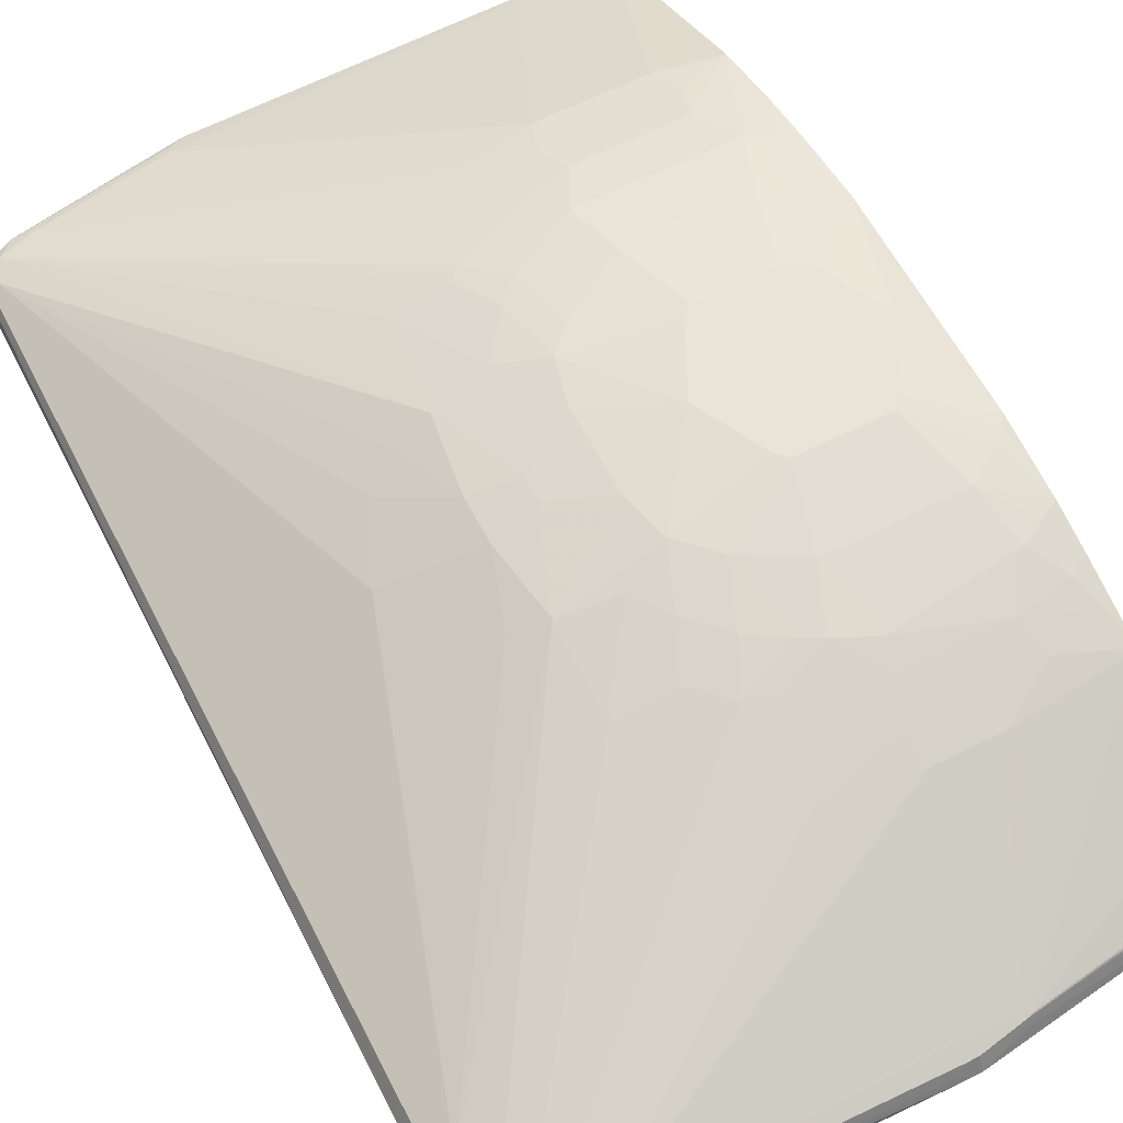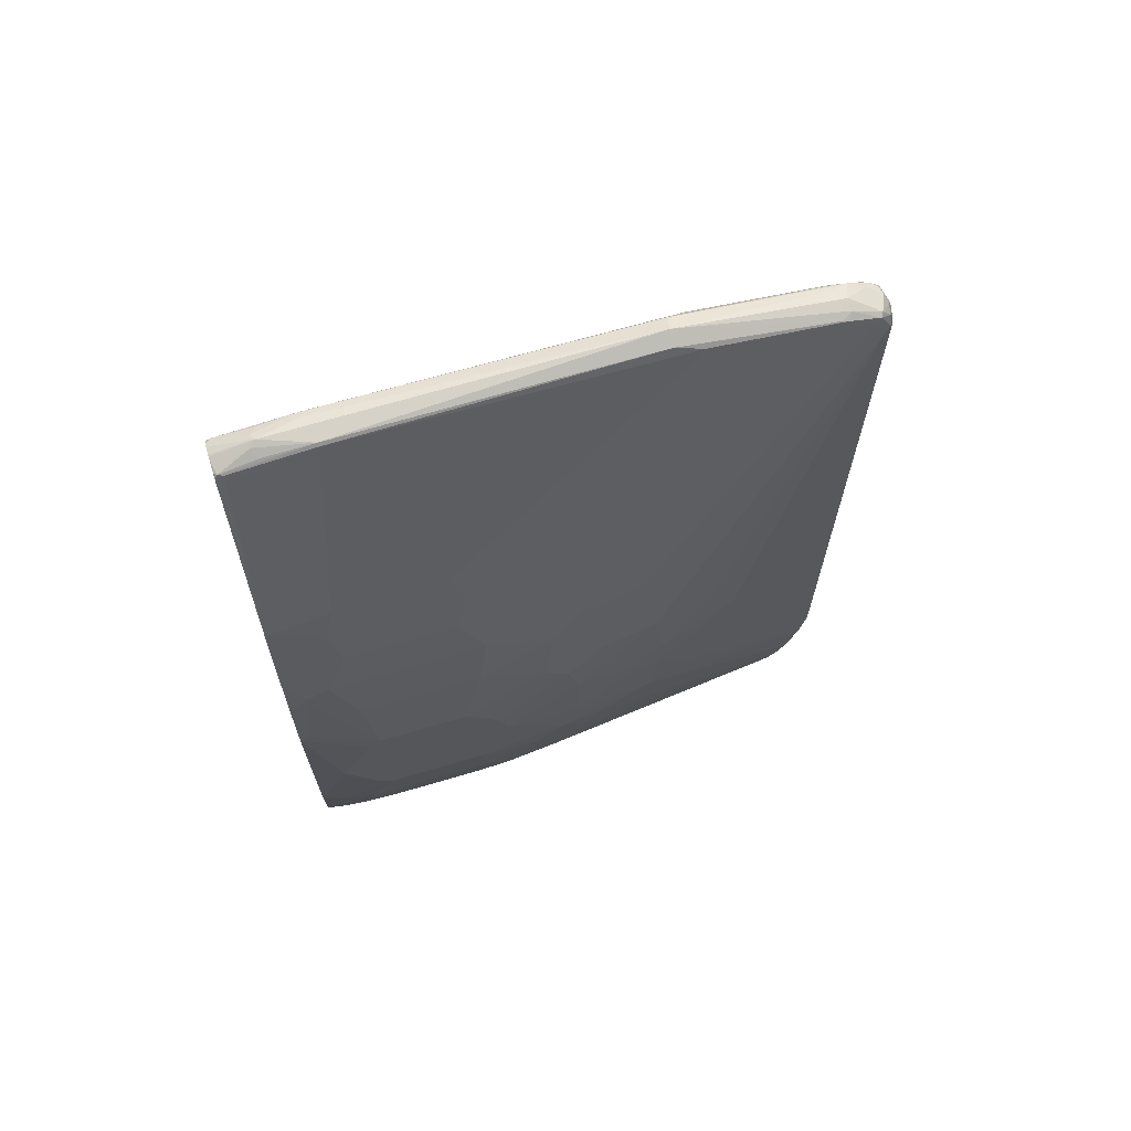
<metadata>
{"format":"obj","ext":"obj","renderer":"f3d","projection":"perspective","resolution":1024,"background":"white","views":[{"elev":60.9,"azim":152.4,"up":"+Y"},{"elev":69.5,"azim":-16.4,"up":"+Z"}]}
</metadata>
<code>
v 0.7381 0 -0.4974
v 0.7274 -0.02137 -0.4974
v 0.7381 0 -0.5455
v 0.7274 0.02137 -0.492
v 0.7221 0.01601 0.6257
v 0.7221 0 0.6417
v 0.7221 -0.01601 0.6257
v 0.7167 -0.02674 0.6257
v 0.7274 -0.02137 -0.5455
v 0.7328 0.01069 -0.5508
v 0.7341 -0.008004 -0.5536
v 0.7221 0 -0.6097
v 0.7274 0.02137 -0.5402
v 0.7167 0.02674 0.6204
v 0.7141 0.02406 0.6498
v 0.7194 0.01337 0.6391
v 0.7181 -0.01803 0.6417
v 0.7114 0.005322 0.6631
v 0.7167 -0.005322 0.6524
v 0.7141 -0.02806 0.6338
v 0.706 -0.03206 0.6257
v 0.5242 -0.123 0
v 0.7167 -0.02674 -0.5776
v 0.7181 -0.02406 -0.5857
v 0.7281 -0.01601 -0.5615
v 0.7167 0.01069 -0.615
v 0.7167 0.02674 -0.5829
v 0.7181 -0.008004 -0.6178
v 0.706 0 -0.6578
v 0.702 0.01601 -0.6598
v 0.706 0.03206 0.6257
v 0.5242 0.123 -0.005347
v 0.69 0.03206 0.6578
v 0.698 0.02406 0.6659
v 0.7087 0.01869 0.6605
v 0.7141 -0.02005 0.6498
v 0.7007 0.01069 0.6685
v 0.7007 -0.02137 0.6685
v 0.698 -0.02806 0.6659
v 0.69 -0.03206 0.6578
v 0.369 -0.1765 0.1444
v 0.4172 -0.1604 0.1283
v 0.4653 -0.1444 0.09624
v 0.5135 -0.1283 0
v 0.706 -0.03206 -0.5776
v 0.7007 -0.02674 -0.6417
v 0.702 -0.02406 -0.6498
v 0.698 0.02406 -0.6618
v 0.7007 0.02674 -0.6471
v 0.706 0.03206 -0.5776
v 0.702 -0.008004 -0.6659
v 0.6846 0 -0.7006
v 0.686 0.01601 -0.6919
v 0.5135 0.1283 0
v 0.4653 0.1444 0.09624
v 0.4172 0.1604 0.1283
v 0.369 0.1765 0.1444
v 0.6418 0.03206 0.6738
v 0.6659 0.02406 0.6819
v 0.353 0.1604 0.2887
v 0.2728 0.1765 0.2887
v 0.2568 0.1765 0.3048
v 0.1926 0.1765 0.3368
v 0.69 0.01601 0.6738
v 0.6579 0 0.6899
v 0.6579 -0.01803 0.686
v 0.6499 -0.02806 0.6819
v 0.6418 -0.03206 0.6738
v 0.1926 -0.1765 0.3368
v 0.2568 -0.1765 0.3048
v 0.2728 -0.1765 0.2887
v 0.353 -0.1604 0.2887
v 0.2888 -0.1925 0.1604
v 0.2247 -0.2086 0.1283
v 0.2407 -0.2086 0.06416
v 0.3209 -0.1925 0.01604
v 0.3851 -0.1765 0.03208
v 0.3851 -0.1765 -0.03208
v 0.4172 -0.1604 -0.1283
v 0.369 -0.1765 -0.1444
v 0.69 -0.03206 -0.6417
v 0.6919 -0.02806 -0.6578
v 0.6779 -0.02406 -0.698
v 0.696 -0.01601 -0.6738
v 0.682 0.02406 -0.6939
v 0.6846 0.02674 -0.6792
v 0.69 0.03206 -0.6417
v 0.369 0.1765 -0.1444
v 0.4172 0.1604 -0.1283
v 0.3851 0.1765 -0.03208
v 0.686 -0.008004 -0.698
v 0.6759 -0.01601 -0.702
v 0.6418 0 -0.7219
v 0.682 0.008004 -0.702
v 0.3851 0.1765 0.03208
v 0.3209 0.1925 0.01604
v 0.2407 0.2086 0.06416
v 0.2247 0.2086 0.1283
v 0.2888 0.1925 0.1604
v 0.4493 0.03206 0.7059
v 0.6365 0.02674 0.6845
v 0.1444 0.1765 0.3529
v 0.1605 0.1604 0.4011
v 0.1765 0.1444 0.4493
v 0.4225 0.02137 0.7273
v 0.4172 0 0.7381
v 0.6418 0.01601 0.6899
v 0.6552 0.01337 0.6873
v 0.2407 0.1925 0.2246
v 0.2086 0.1925 0.2566
v 0.1123 0.1925 0.3048
v 0.6418 -0.01601 0.6899
v 0.6418 -0.02674 0.6845
v 0.4172 -0.02137 0.7273
v 0.4573 -0.02806 0.714
v 0.4493 -0.03206 0.7059
v 0.1765 -0.1444 0.4493
v 0.1605 -0.1604 0.4011
v 0.1444 -0.1765 0.3529
v 0.1123 -0.1925 0.3048
v 0.2086 -0.1925 0.2566
v 0.2568 -0.1925 0.2085
v 0.1926 -0.2086 0.1604
v 0.08024 -0.2246 0.09624
v 0.1123 -0.2246 0.04812
v 0.1284 -0.2246 0
v 0.2407 -0.2086 -0.06416
v 0.3209 -0.1925 -0.01604
v 0.2247 -0.2086 -0.1283
v 0.2888 -0.1925 -0.1604
v 0.369 -0.1604 -0.2727
v 0.6739 -0.03206 -0.6738
v 0.6759 -0.02806 -0.6899
v 0.6632 -0.02674 -0.7006
v 0.6298 -0.02406 -0.714
v 0.6472 -0.01069 -0.7166
v 0.6579 0.01601 -0.712
v 0.6659 0.02406 -0.702
v 0.6739 0.02806 -0.6919
v 0.6739 0.03206 -0.6738
v 0.369 0.1604 -0.2727
v 0.2888 0.1925 -0.1604
v 0.2247 0.2086 -0.1283
v 0.2407 0.2086 -0.06416
v 0.3209 0.1925 -0.01604
v 0.6151 -0.02674 -0.7166
v 0.6097 -0.01601 -0.7219
v 0.1926 0 -0.7381
v 0.6097 0.01601 -0.7219
v 0.6178 0.02406 -0.718
v 0.6499 0.008004 -0.718
v 0.1284 0.2246 0
v 0.08024 0.2246 0.09624
v 0.1926 0.2086 0.1604
v -0.03468 0.02938 0.7193
v -0.02398 0.02406 0.73
v 0.4439 0.02674 0.7166
v 0.08024 0.1444 0.4653
v 0.08024 0.1765 0.3691
v 0.09629 0.1604 0.4172
v -0.03468 0.01337 0.7354
v -0.1122 0 0.7381
v -0.04003 -0.02406 0.7341
v 0.09629 0.2086 0.2246
v -0.1122 0.1925 0.3048
v -0.04003 -0.02806 0.73
v 0.08024 -0.1444 0.4653
v 0.09629 -0.1604 0.4172
v 0.08024 -0.1765 0.3691
v -0.1122 -0.1925 0.3048
v 0.09629 -0.2086 0.2246
v 0.06419 -0.2246 0.1123
v 0.08024 -0.2246 -0.1123
v 0.1765 -0.2086 -0.1764
v 0.2568 -0.1925 -0.2085
v 0.2888 -0.1765 -0.2727
v 0.6579 -0.03206 -0.6899
v 0.2728 -0.1765 -0.2887
v 0.6579 0.02674 -0.7006
v 0.6579 0.03206 -0.6899
v 0.2728 0.1765 -0.2887
v 0.2888 0.1765 -0.2727
v 0.2568 0.1925 -0.2085
v 0.1765 0.2086 -0.1764
v 0.08024 0.2246 -0.09624
v 0.6097 -0.03206 -0.7059
v 0.1177 -0.02674 -0.7166
v 0.1872 -0.02137 -0.7273
v 0.1979 -0.01069 -0.7326
v 0.1765 0 -0.7381
v 0.2006 0.008004 -0.7341
v 0.1926 0.02137 -0.7273
v 0.6097 0.02674 -0.7166
v 0.06419 0.2246 0.1123
v -0.05011 0.02806 0.7219
v -0.05207 0.02406 0.73
v -0.08015 0.1444 0.4653
v -0.05011 0.01601 0.7341
v -0.08015 0.1765 0.3691
v -0.1203 -0.008004 0.7341
v -0.1176 0.01069 0.7326
v -0.1657 0.02674 0.7166
v -0.1604 0.01601 0.7219
v -0.1727 0.01601 0.7193
v -0.1727 0.003782 0.7219
v -0.1727 0 0.7219
v -0.1604 -0.01601 0.7219
v -0.1684 -0.02406 0.718
v -0.1122 -0.02137 0.7273
v -0.1604 -0.02674 0.7166
v -0.08015 0.2086 0.2246
v -0.1443 0.1925 0.2887
v -0.1727 0.1765 0.3368
v -0.1727 0.1444 0.4493
v -0.1604 -0.03206 0.7059
v -0.08015 -0.1444 0.4653
v -0.08015 -0.1765 0.3691
v -0.1727 -0.1765 0.3368
v -0.1443 -0.1925 0.2887
v -0.08015 -0.2086 0.2246
v -0.1727 -0.1444 0.4493
v -0.0641 -0.2246 0.1123
v -0.0641 -0.2246 -0.1123
v 0.09629 -0.2086 -0.2246
v 0.1605 -0.1925 -0.2887
v 0.2086 -0.1925 -0.2566
v 0.2247 -0.1444 -0.4493
v 0.2407 -0.1765 -0.3208
v 0.2086 -0.1765 -0.3368
v 0.6097 0.03206 -0.7059
v 0.2247 0.1444 -0.4493
v 0.2086 0.1765 -0.3368
v 0.2407 0.1765 -0.3208
v 0.2086 0.1925 -0.2566
v 0.06419 0.2246 -0.1123
v 0.1605 0.1925 -0.2887
v 0.09629 0.2086 -0.2246
v 0.1123 -0.03206 -0.7059
v 0.09629 -0.1444 -0.4653
v 0.1712 -0.02137 -0.7273
v -0.1727 -0.06953 -0.599
v 0.005349 -0.02674 -0.7006
v -0.1727 -0.02137 -0.6792
v -0.1727 0 -0.6899
v 0.1123 0.01601 -0.7219
v 0.1123 0.02674 -0.7166
v 0.1765 0.02137 -0.7273
v 0.1123 -0.01601 -0.7219
v 0.5696 0.02806 -0.714
v -0.04806 0.2246 0.1123
v -0.1604 0.03206 0.7059
v -0.1069 0.02137 0.7273
v -0.0962 0.1604 0.4172
v -0.1727 0.02744 0.7108
v -0.1727 0.02093 0.7173
v -0.1727 -0.01983 0.7169
v -0.1727 -0.02617 0.7127
v -0.1727 -0.02775 0.7101
v -0.1122 0.2086 0.2085
v -0.1604 0.2086 0.1764
v -0.1727 0.1925 0.2605
v -0.1727 -0.02903 0.7075
v -0.0962 -0.1604 0.4172
v -0.1727 -0.1925 0.2605
v -0.1604 -0.2086 0.1764
v -0.1122 -0.2086 0.2085
v -0.1727 -0.2086 0.1642
v -0.08015 -0.2246 0.09624
v -0.08015 -0.2246 -0.09624
v -0.1443 -0.2086 -0.1925
v -0.0962 -0.2086 -0.2246
v 0.06687 -0.1899 -0.3182
v 0.1284 -0.1925 -0.3048
v 0.09629 -0.1604 -0.4172
v 0.08024 -0.1765 -0.3691
v 0.1123 0.03206 -0.7059
v 0.09629 0.1444 -0.4653
v 0.09629 0.1604 -0.4172
v 0.08024 0.1765 -0.3691
v 0.1284 0.1925 -0.3048
v -0.0641 0.2246 -0.1123
v 0.07222 0.1885 -0.3289
v -0.0962 0.2086 -0.2246
v -0.1727 -0.09016 -0.5578
v -0.1727 -0.07411 -0.5899
v 8.865e-05 -0.1444 -0.4653
v -0.1727 -0.1444 -0.4493
v -0.1727 -0.1245 -0.489
v -0.09085 -0.02674 -0.6845
v -0.1727 -0.01108 -0.6847
v -0.1727 0.002507 -0.6887
v 0.1043 0.02806 -0.714
v -0.1727 0.01324 -0.6834
v -0.1727 0.02137 -0.6792
v 8.865e-05 0.02674 -0.7006
v -0.08015 0.2246 0.09624
v -0.1727 0.2086 0.1642
v -0.1727 -0.2086 -0.1604
v -0.1283 -0.2246 0
v -0.1604 -0.2086 -0.1764
v -0.1727 -0.1925 -0.2727
v -0.1443 -0.1925 -0.2887
v -0.1122 -0.1925 -0.3048
v -0.0641 -0.1765 -0.3691
v 8.865e-05 0.1444 -0.4653
v -0.0641 0.1765 -0.3691
v -0.08015 0.2246 -0.09624
v -0.1443 0.2086 -0.1925
v -0.1122 0.1925 -0.3048
v -0.1727 0.1925 -0.2727
v -0.1443 0.1925 -0.2887
v -0.08015 -0.1604 -0.4172
v -0.1604 -0.1604 -0.4011
v -0.1727 -0.1765 -0.3368
v -0.007935 0.02806 -0.698
v -0.1727 0.06953 -0.599
v -0.1727 0.07613 -0.5858
v -0.1727 0.1391 -0.46
v -0.1727 0.1444 -0.4493
v -0.007935 0.1404 -0.4733
v -0.1042 0.02806 -0.6819
v -0.1283 0.2246 0
v -0.1727 0.2086 -0.1604
v -0.1443 -0.1765 -0.3529
v -0.08015 0.1604 -0.4172
v -0.1443 0.1765 -0.3529
v -0.1604 0.1604 -0.4011
v -0.1604 0.2086 -0.1764
v -0.1727 0.1765 -0.3368
f 1 2 9
f 180 232 233
f 181 233 234
f 181 234 183
f 181 183 182
f 184 234 236
f 184 236 237
f 184 237 235
f 180 231 232
f 186 227 239
f 186 286 238
f 187 238 241
f 187 241 242
f 187 242 243
f 187 243 240
f 190 244 245
f 190 245 246
f 186 239 286
f 180 230 231
f 179 230 180
f 179 193 230
f 170 219 266
f 170 266 220
f 170 217 221
f 170 221 218
f 171 220 222
f 171 222 172
f 173 223 271
f 173 271 224
f 173 224 174
f 174 224 225
f 174 225 226
f 175 226 228
f 175 228 178
f 175 178 176
f 177 227 186
f 177 228 229
f 177 229 227
f 190 246 247
f 170 218 219
f 190 247 191
f 190 248 244
f 204 255 254
f 204 254 214
f 204 214 213
f 204 213 261
f 204 261 297
f 204 297 323
f 204 323 310
f 202 214 254
f 204 310 329
f 204 319 318
f 204 318 317
f 204 317 316
f 204 316 294
f 204 294 293
f 204 293 291
f 204 291 244
f 204 329 319
f 202 251 214
f 202 204 203
f 202 255 204
f 191 247 192
f 192 247 292
f 192 292 249
f 192 249 193
f 193 249 230
f 195 251 202
f 195 202 196
f 195 197 251
f 196 201 198
f 196 202 252
f 196 252 201
f 197 253 214
f 197 214 251
f 199 214 253
f 200 208 209
f 201 252 202
f 202 254 255
f 190 240 248
f 204 244 290
f 167 169 168
f 167 263 217
f 146 240 188
f 146 188 189
f 146 189 148
f 146 148 147
f 148 189 188
f 148 188 240
f 148 240 190
f 146 187 240
f 148 190 191
f 148 150 149
f 150 191 192
f 150 192 193
f 152 185 235
f 152 235 281
f 152 281 307
f 152 307 322
f 148 191 150
f 146 238 187
f 146 186 238
f 143 234 184
f 138 179 139
f 138 150 193
f 138 193 179
f 139 179 180
f 139 180 140
f 140 180 233
f 140 233 181
f 140 181 182
f 140 182 141
f 141 182 183
f 141 183 142
f 142 183 143
f 143 184 235
f 143 235 185
f 143 185 152
f 143 152 144
f 143 183 234
f 152 322 296
f 167 217 169
f 152 296 250
f 152 194 153
f 162 208 200
f 163 200 209
f 163 209 208
f 163 208 210
f 163 210 166
f 164 194 250
f 164 250 211
f 162 207 208
f 165 211 259
f 165 212 213
f 165 213 214
f 165 214 199
f 166 210 215
f 166 215 216
f 166 216 167
f 167 216 263
f 165 259 212
f 162 206 207
f 162 205 206
f 162 204 205
f 154 194 164
f 155 195 196
f 155 196 156
f 155 158 197
f 155 197 195
f 156 196 198
f 156 198 161
f 158 160 159
f 158 159 199
f 158 199 253
f 158 253 197
f 161 198 162
f 162 200 163
f 162 198 201
f 162 201 202
f 162 202 203
f 162 203 204
f 152 250 194
f 137 150 138
f 204 290 243
f 204 241 285
f 271 303 272
f 272 303 304
f 272 304 275
f 272 275 273
f 276 292 305
f 277 305 325
f 277 325 306
f 271 302 303
f 277 306 279
f 279 306 282
f 279 282 280
f 281 283 308
f 281 308 328
f 281 328 307
f 282 309 283
f 282 306 309
f 277 279 278
f 271 301 302
f 270 300 301
f 270 301 271
f 243 290 248
f 244 291 245
f 244 248 290
f 245 291 293
f 245 293 246
f 246 292 247
f 246 293 294
f 246 295 315
f 246 315 292
f 259 296 260
f 260 296 297
f 260 297 261
f 264 267 265
f 267 298 299
f 267 299 268
f 269 298 300
f 269 299 298
f 283 310 308
f 242 289 243
f 283 309 311
f 286 312 287
f 305 319 325
f 306 326 309
f 306 325 327
f 306 327 326
f 307 328 323
f 307 323 322
f 308 310 328
f 305 320 319
f 309 326 311
f 310 311 326
f 310 326 329
f 313 324 314
f 315 321 316
f 319 329 327
f 319 327 325
f 326 327 329
f 310 323 328
f 304 313 312
f 304 324 313
f 303 324 304
f 287 312 313
f 287 313 314
f 292 315 316
f 292 316 317
f 292 317 318
f 292 318 319
f 292 319 320
f 292 320 305
f 294 316 321
f 294 321 315
f 294 315 295
f 296 322 297
f 297 322 323
f 298 301 300
f 301 314 324
f 301 324 302
f 302 324 303
f 283 311 310
f 204 243 241
f 241 289 242
f 240 243 248
f 210 258 215
f 211 250 296
f 211 296 259
f 212 259 260
f 212 260 261
f 212 261 213
f 215 258 262
f 208 258 210
f 215 262 221
f 216 221 263
f 217 263 221
f 218 264 219
f 219 264 265
f 219 265 266
f 220 266 222
f 222 265 267
f 215 221 216
f 208 257 258
f 208 256 257
f 206 208 207
f 204 285 284
f 204 284 288
f 204 288 287
f 204 287 314
f 204 314 301
f 204 301 298
f 204 298 267
f 204 267 264
f 204 264 218
f 204 218 221
f 204 221 262
f 204 262 258
f 204 258 257
f 204 257 256
f 204 256 206
f 204 206 205
f 206 256 208
f 222 267 268
f 241 243 289
f 222 266 265
f 223 300 270
f 232 236 233
f 233 236 234
f 235 237 283
f 235 283 281
f 236 280 237
f 237 280 282
f 237 282 283
f 232 280 236
f 238 284 285
f 238 286 287
f 238 287 288
f 238 288 284
f 239 274 275
f 239 275 304
f 239 304 312
f 239 312 286
f 238 285 241
f 231 280 232
f 231 279 280
f 231 278 279
f 223 270 271
f 224 271 272
f 224 272 273
f 224 273 225
f 225 273 229
f 225 229 228
f 225 228 226
f 227 274 239
f 227 229 273
f 227 273 275
f 227 275 274
f 230 249 292
f 230 292 276
f 230 276 305
f 230 305 277
f 230 277 231
f 231 277 278
f 223 269 300
f 137 151 150
f 246 294 295
f 134 186 146
f 36 38 39
f 38 65 66
f 38 66 39
f 39 66 67
f 39 67 68
f 39 68 40
f 40 68 119
f 34 64 37
f 40 119 69
f 40 70 71
f 40 71 72
f 40 72 41
f 41 72 73
f 41 73 74
f 41 74 75
f 41 75 76
f 40 69 70
f 34 59 64
f 33 102 58
f 33 63 102
f 28 47 51
f 29 51 91
f 29 91 52
f 29 52 53
f 29 53 30
f 30 53 85
f 30 85 48
f 31 54 55
f 31 55 56
f 31 56 57
f 31 57 33
f 33 58 59
f 33 59 34
f 33 57 60
f 33 60 61
f 33 61 62
f 33 62 63
f 41 76 77
f 27 54 32
f 41 77 42
f 43 77 44
f 52 92 93
f 52 93 151
f 52 151 94
f 52 94 53
f 53 94 85
f 54 95 55
f 54 90 95
f 52 91 92
f 55 95 56
f 57 95 96
f 57 96 97
f 57 97 98
f 57 98 99
f 57 99 60
f 58 100 157
f 58 157 101
f 56 95 57
f 51 84 91
f 50 90 54
f 50 89 90
f 44 77 78
f 44 78 45
f 45 78 79
f 45 79 80
f 45 80 81
f 46 81 82
f 46 82 47
f 47 82 133
f 47 133 83
f 47 83 84
f 47 84 51
f 48 85 86
f 48 86 49
f 49 86 140
f 49 140 87
f 50 87 88
f 50 88 89
f 42 77 43
f 58 101 59
f 27 50 54
f 27 49 87
f 5 15 16
f 5 16 6
f 6 17 7
f 6 16 15
f 6 15 18
f 6 18 19
f 6 19 17
f 5 14 15
f 7 17 8
f 8 20 21
f 8 21 44
f 8 44 22
f 8 22 23
f 9 23 24
f 9 24 25
f 10 26 49
f 8 17 20
f 4 14 5
f 4 27 14
f 4 13 27
f 135 146 136
f 1 9 3
f 1 3 10
f 1 10 13
f 1 13 4
f 1 4 5
f 1 5 6
f 1 6 7
f 1 7 8
f 1 8 2
f 2 8 23
f 2 23 9
f 3 9 11
f 3 11 28
f 3 28 12
f 3 12 26
f 3 26 10
f 10 49 27
f 27 87 50
f 10 27 13
f 11 24 47
f 19 38 36
f 20 36 39
f 20 39 40
f 20 40 21
f 21 40 41
f 21 41 42
f 21 42 43
f 18 38 19
f 21 43 44
f 22 45 23
f 23 45 81
f 23 81 46
f 23 46 47
f 23 47 24
f 26 30 48
f 26 48 49
f 22 44 45
f 18 65 38
f 18 64 65
f 18 37 64
f 11 47 28
f 12 28 51
f 12 51 29
f 12 29 30
f 12 30 26
f 14 31 15
f 14 27 32
f 14 32 54
f 14 54 31
f 15 33 34
f 15 34 35
f 15 35 18
f 15 31 33
f 17 19 36
f 17 36 20
f 18 35 34
f 18 34 37
f 11 25 24
f 58 102 103
f 9 25 11
f 58 104 158
f 102 159 103
f 103 159 160
f 103 160 104
f 104 160 158
f 105 157 156
f 105 156 106
f 106 156 161
f 102 111 159
f 106 161 162
f 106 163 114
f 106 114 113
f 106 113 112
f 110 154 164
f 110 164 111
f 111 165 199
f 111 199 159
f 106 162 163
f 101 157 105
f 100 158 155
f 100 156 157
f 93 146 147
f 93 147 148
f 93 148 149
f 93 149 150
f 93 150 151
f 94 151 137
f 96 145 144
f 96 144 97
f 97 144 152
f 97 152 98
f 98 153 194
f 98 194 154
f 98 154 110
f 98 110 109
f 98 109 99
f 98 152 153
f 100 155 156
f 111 164 211
f 93 136 146
f 111 211 165
f 114 166 115
f 126 173 129
f 126 129 127
f 129 173 174
f 129 174 226
f 129 226 175
f 129 175 130
f 130 175 131
f 124 126 125
f 131 175 176
f 132 177 133
f 132 176 178
f 132 178 228
f 132 228 177
f 133 177 134
f 58 103 104
f 134 177 186
f 131 176 132
f 124 173 126
f 124 223 173
f 124 269 223
f 115 166 116
f 116 166 167
f 117 167 168
f 117 168 169
f 117 169 118
f 118 169 119
f 119 169 120
f 120 169 217
f 120 217 170
f 120 170 220
f 120 220 171
f 120 171 121
f 121 171 123
f 123 171 172
f 124 172 222
f 124 222 268
f 124 268 299
f 114 163 166
f 92 136 93
f 124 299 269
f 90 145 96
f 67 114 115
f 67 115 116
f 67 116 68
f 68 116 167
f 68 167 117
f 68 117 118
f 68 118 119
f 67 113 114
f 69 119 120
f 69 121 70
f 70 121 122
f 70 122 71
f 71 122 72
f 72 122 73
f 73 122 74
f 74 123 172
f 69 120 121
f 66 113 67
f 66 112 113
f 65 112 66
f 59 101 105
f 58 158 100
f 90 96 95
f 59 105 106
f 59 106 107
f 59 107 108
f 59 108 65
f 59 65 64
f 60 99 109
f 60 109 61
f 61 109 110
f 61 110 62
f 62 111 63
f 63 111 102
f 65 108 107
f 65 107 106
f 65 106 112
f 74 172 124
f 74 124 125
f 62 110 111
f 74 126 75
f 83 135 136
f 83 136 92
f 83 92 91
f 83 91 84
f 85 94 137
f 85 137 138
f 85 138 139
f 83 146 135
f 85 139 86
f 87 141 88
f 88 141 142
f 88 142 143
f 88 143 144
f 88 90 89
f 74 125 126
f 88 144 145
f 86 139 140
f 83 134 146
f 87 140 141
f 88 145 90
f 83 133 134
f 74 122 121
f 75 126 127
f 75 127 128
f 75 128 76
f 74 121 123
f 76 78 77
f 78 128 80
f 78 80 79
f 76 128 78
f 80 128 127
f 80 127 129
f 80 129 130
f 80 130 131
f 80 131 81
f 81 132 133
f 81 133 82
f 81 131 132

</code>
